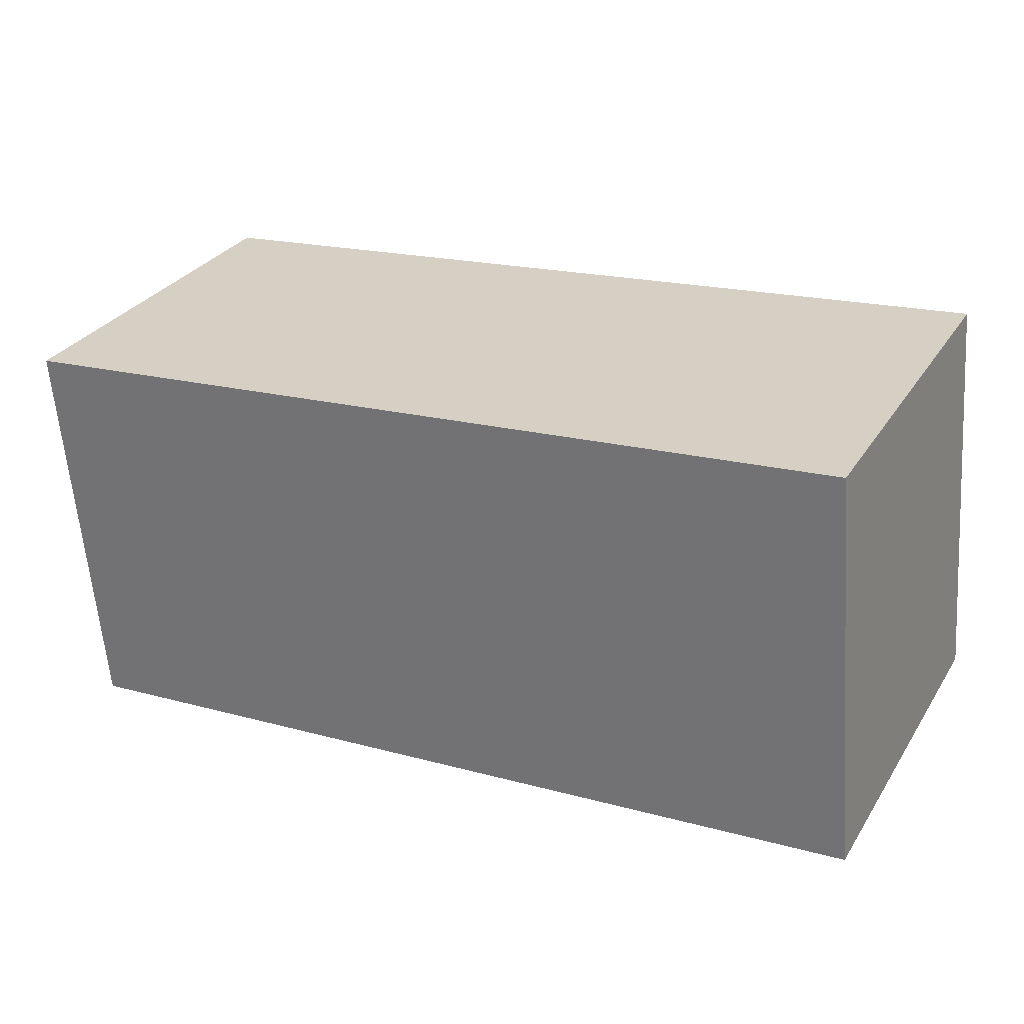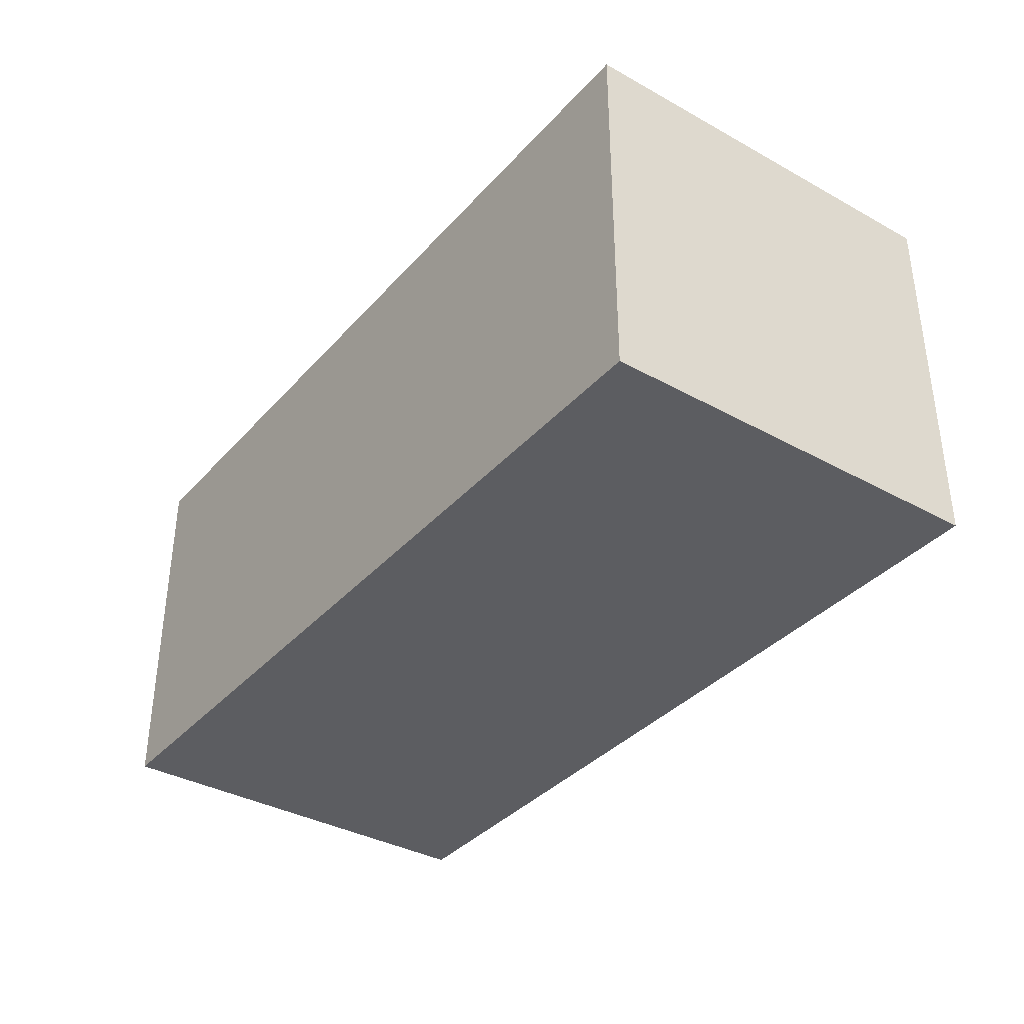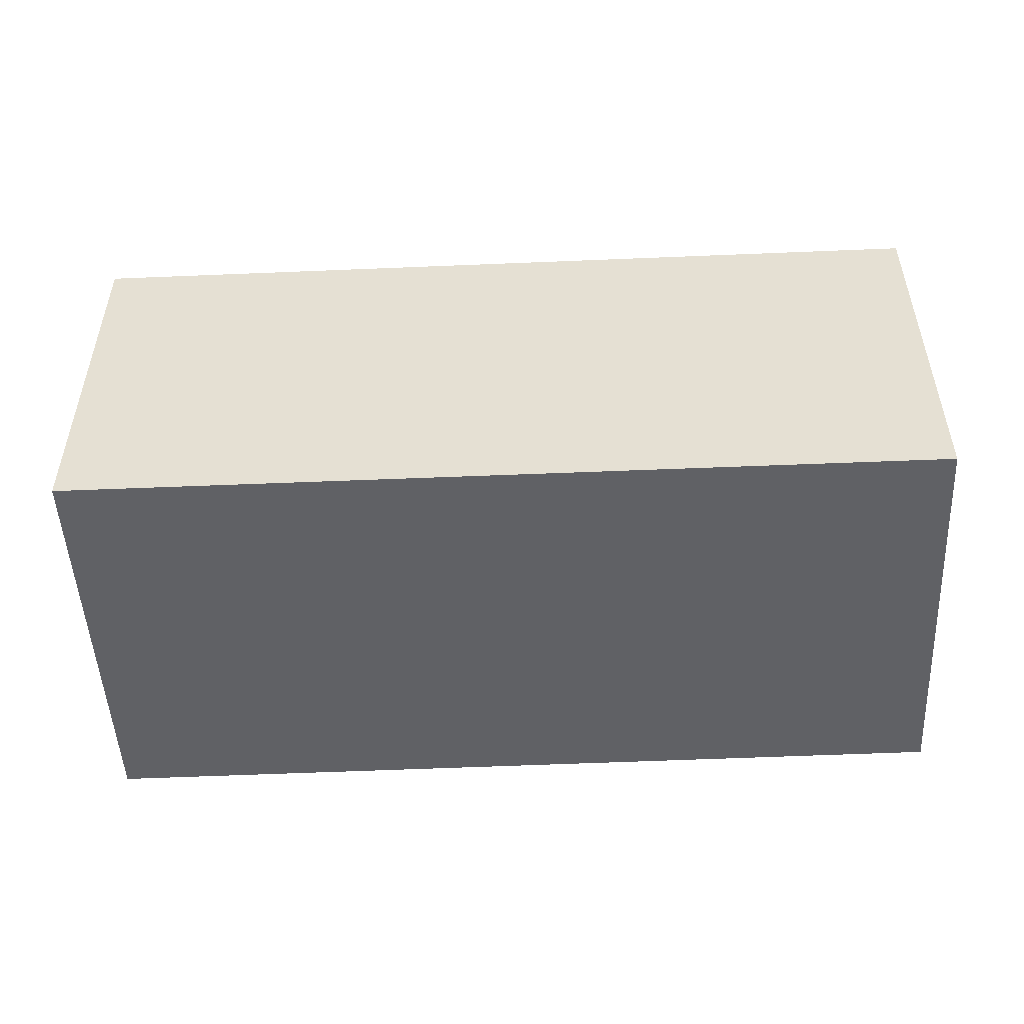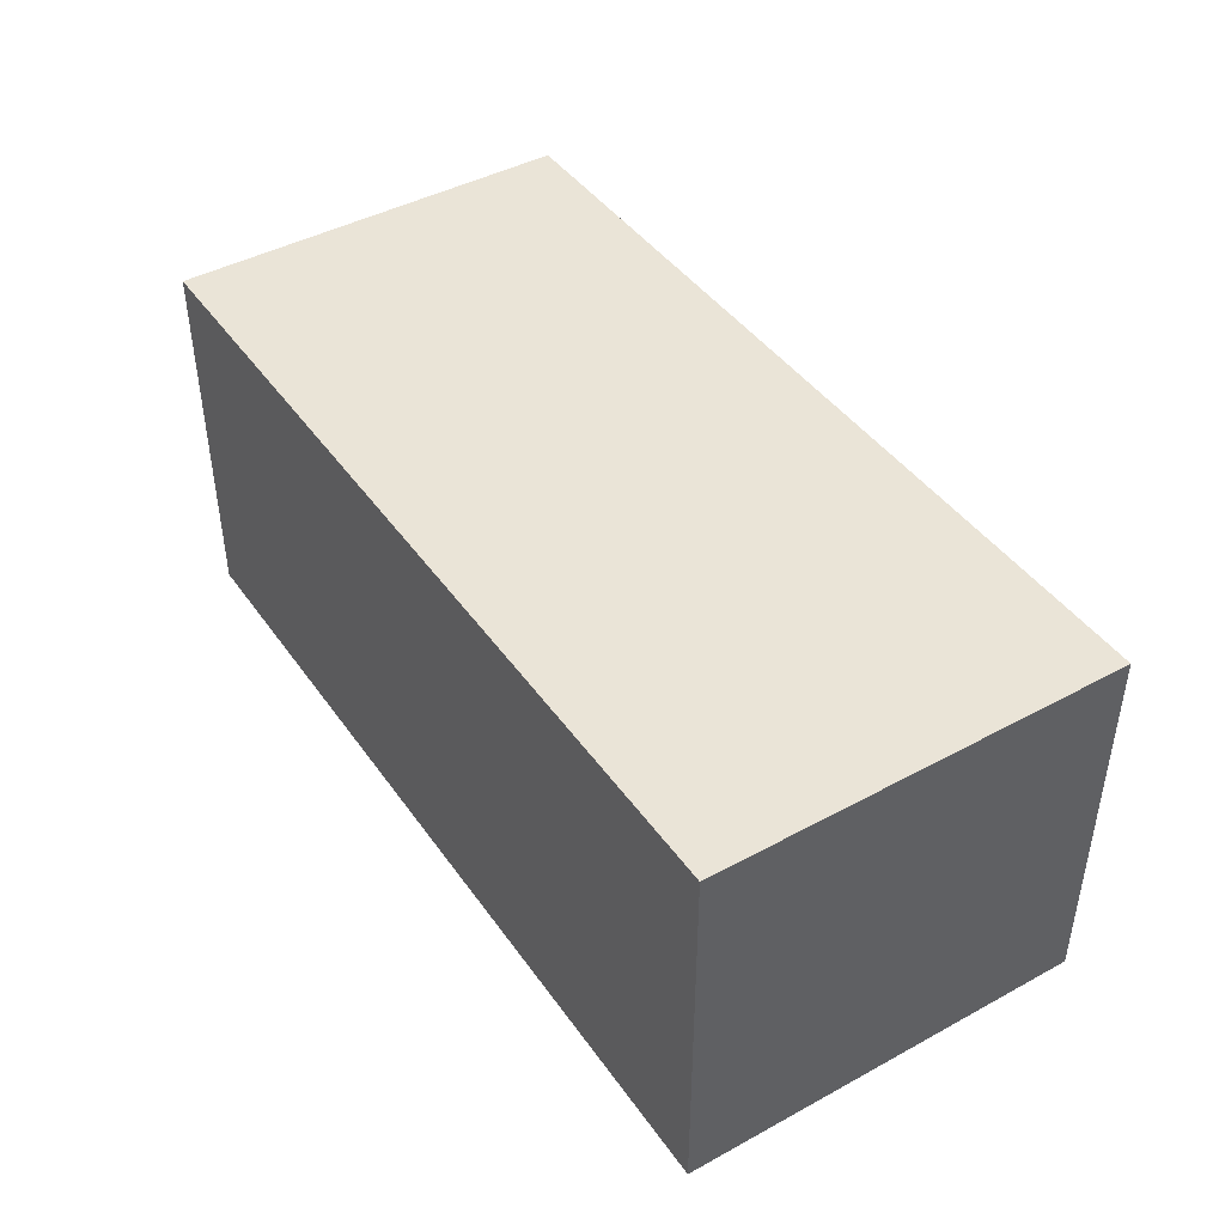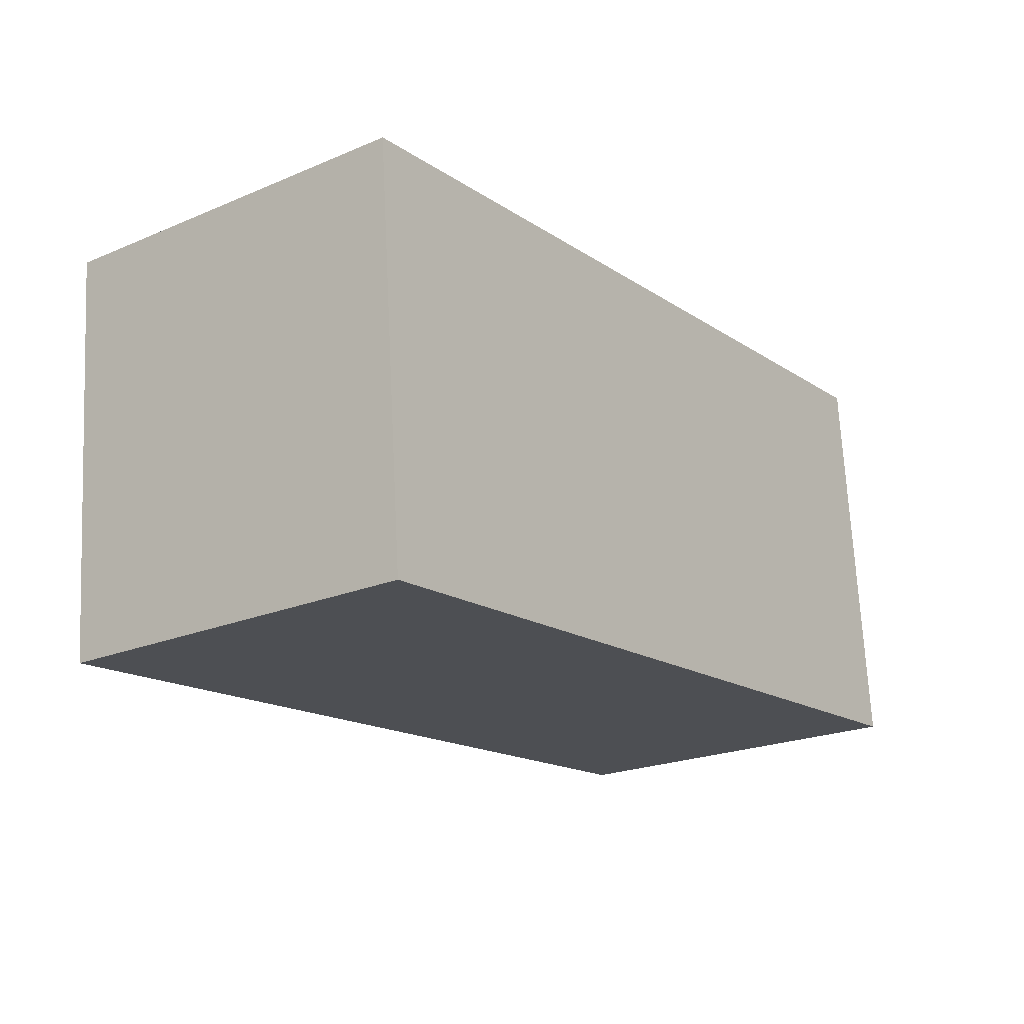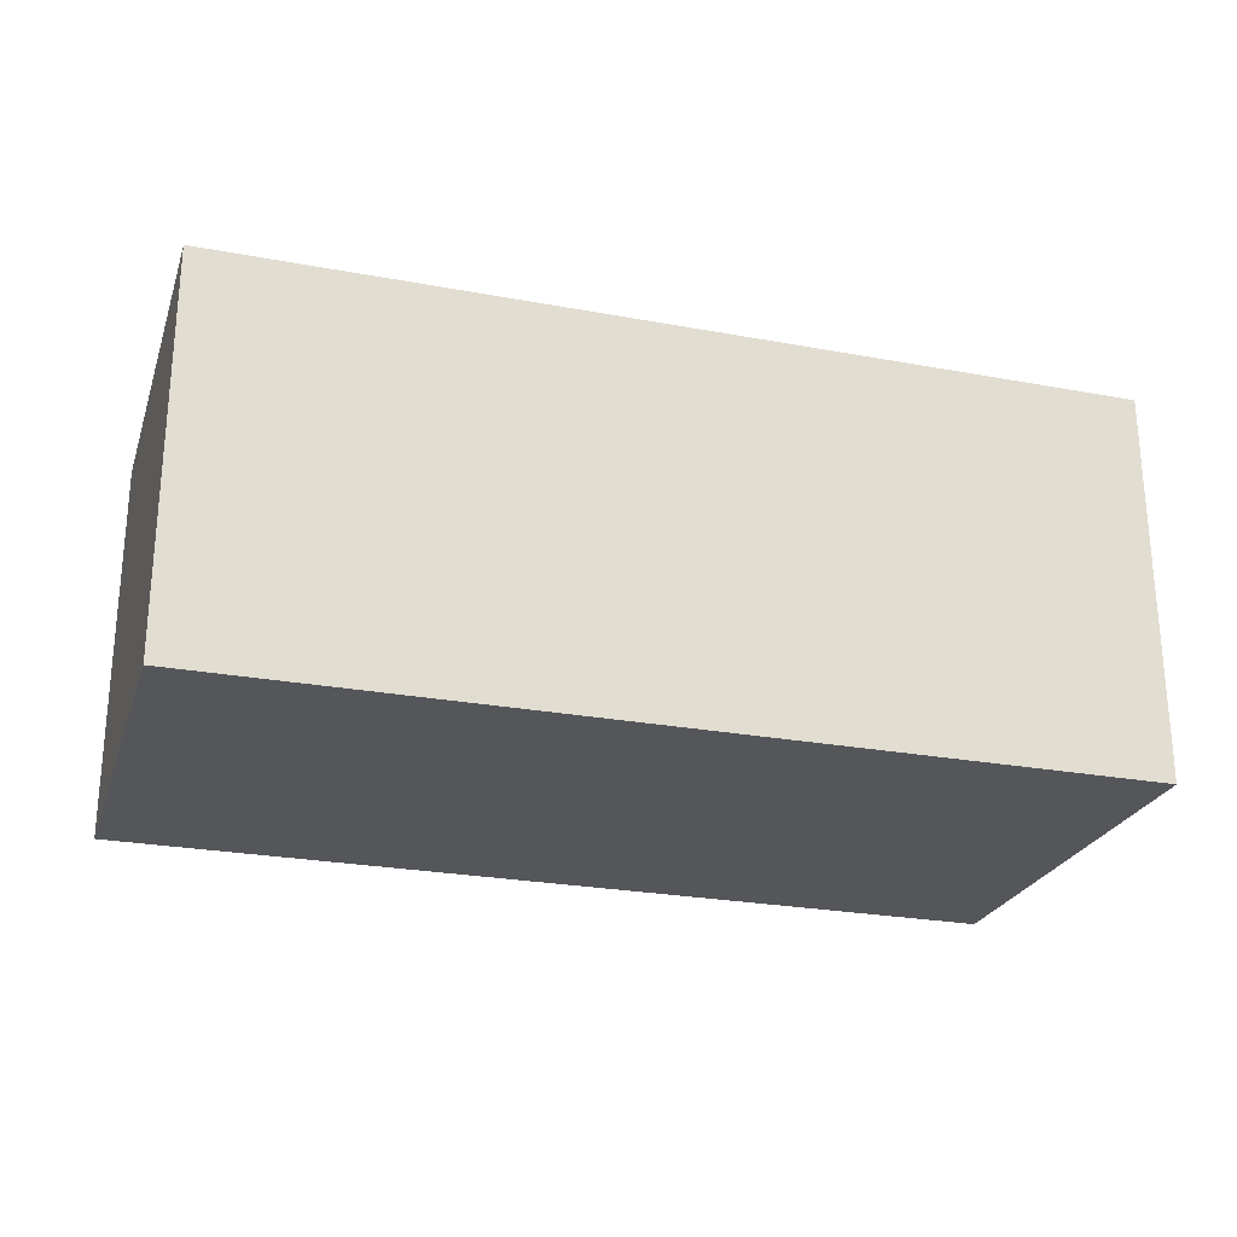
<metadata>
{"format":"obj","ext":"obj","renderer":"f3d","projection":"perspective","resolution":1024,"background":"white","views":[{"elev":30.2,"azim":-153.1,"up":"+Z"},{"elev":-36.5,"azim":59.2,"up":"+Y"},{"elev":-50.4,"azim":7.8,"up":"+Y"},{"elev":43.7,"azim":-117.7,"up":"+Y"},{"elev":-22.1,"azim":126.2,"up":"+Z"},{"elev":-25.1,"azim":168.2,"up":"+Y"}]}
</metadata>
<code>
v  0 2.193 1.343e-16
v  5.231 2.193 1.907
v  5.028 2.193 -0.435
v  0.204 2.193 2.363
v  5.028 2.664e-17 -0.435
v  0 0 0
v  0.204 -1.447e-16 2.363
v  5.231 -1.168e-16 1.907
g defaultobject
f 1 2 3
f 2 1 4
f 5 1 3
f 1 5 6
f 6 4 1
f 4 6 7
f 7 2 4
f 2 7 8
f 8 3 2
f 3 8 5
f 5 7 6
f 7 5 8

</code>
